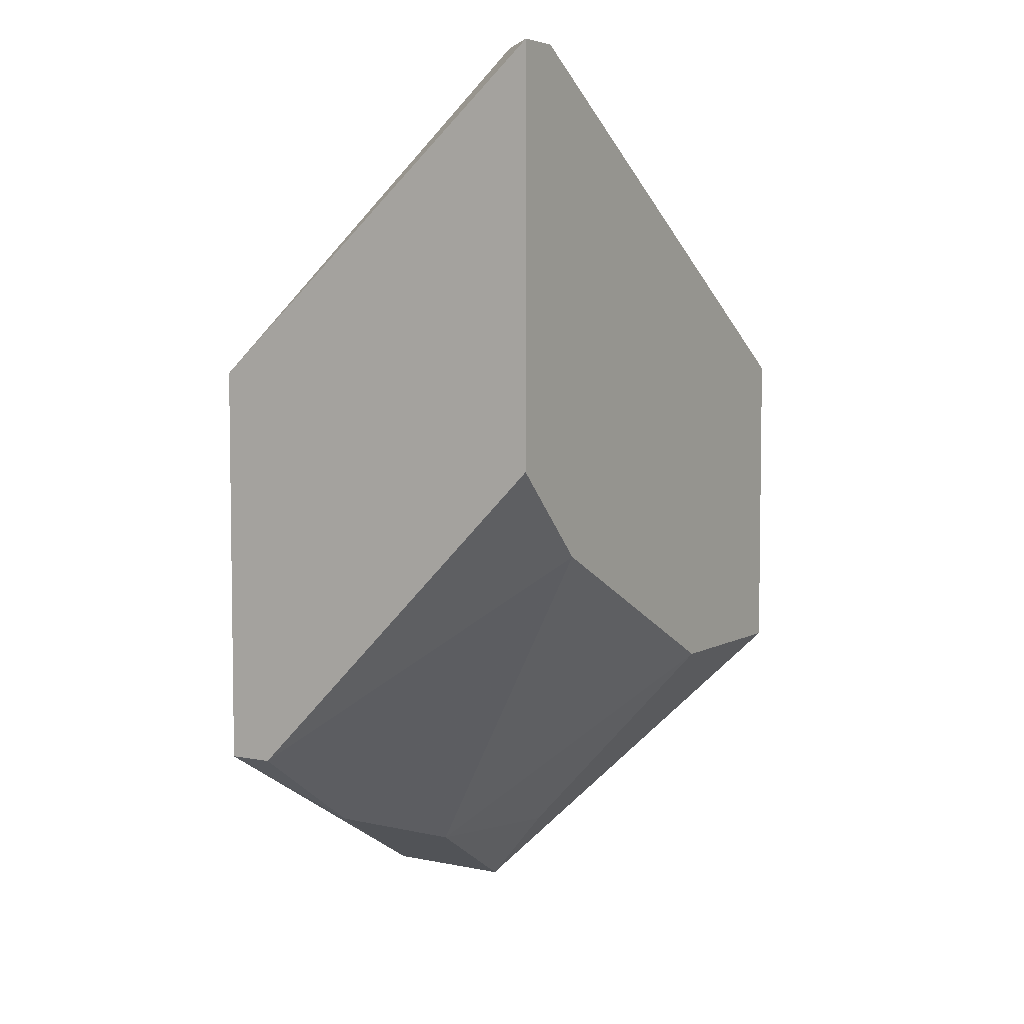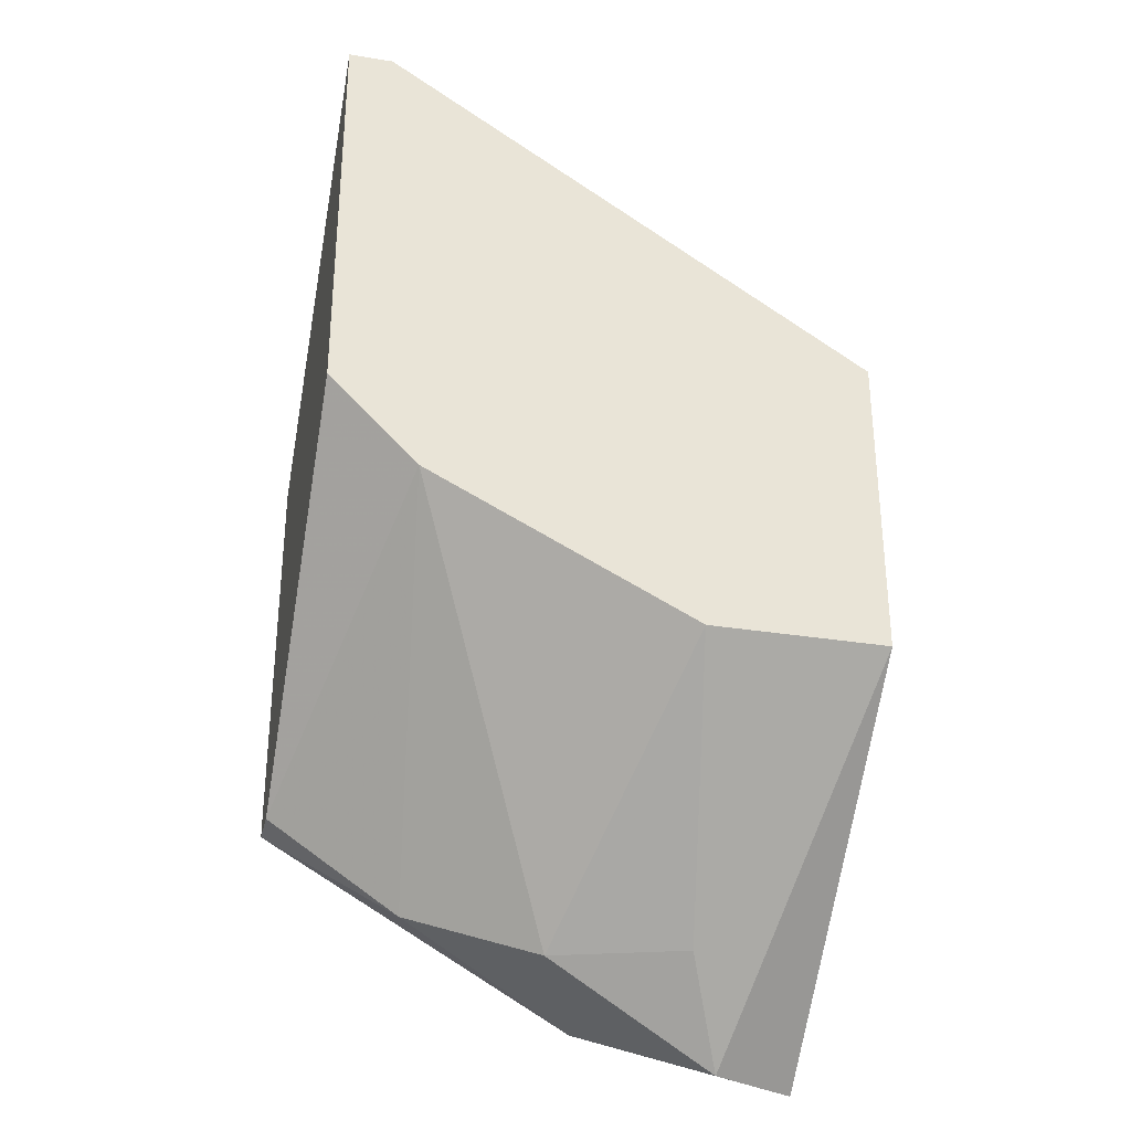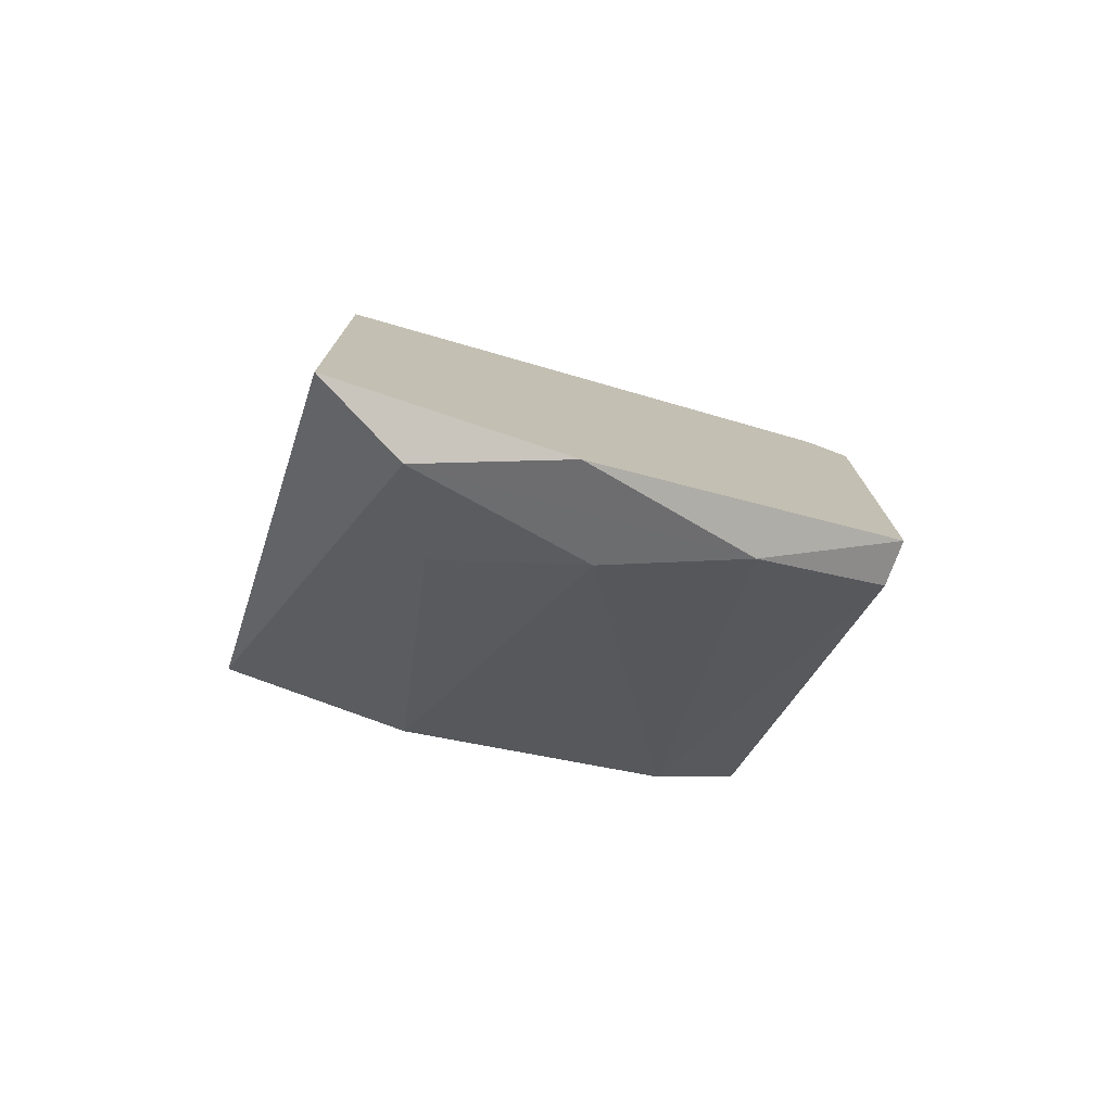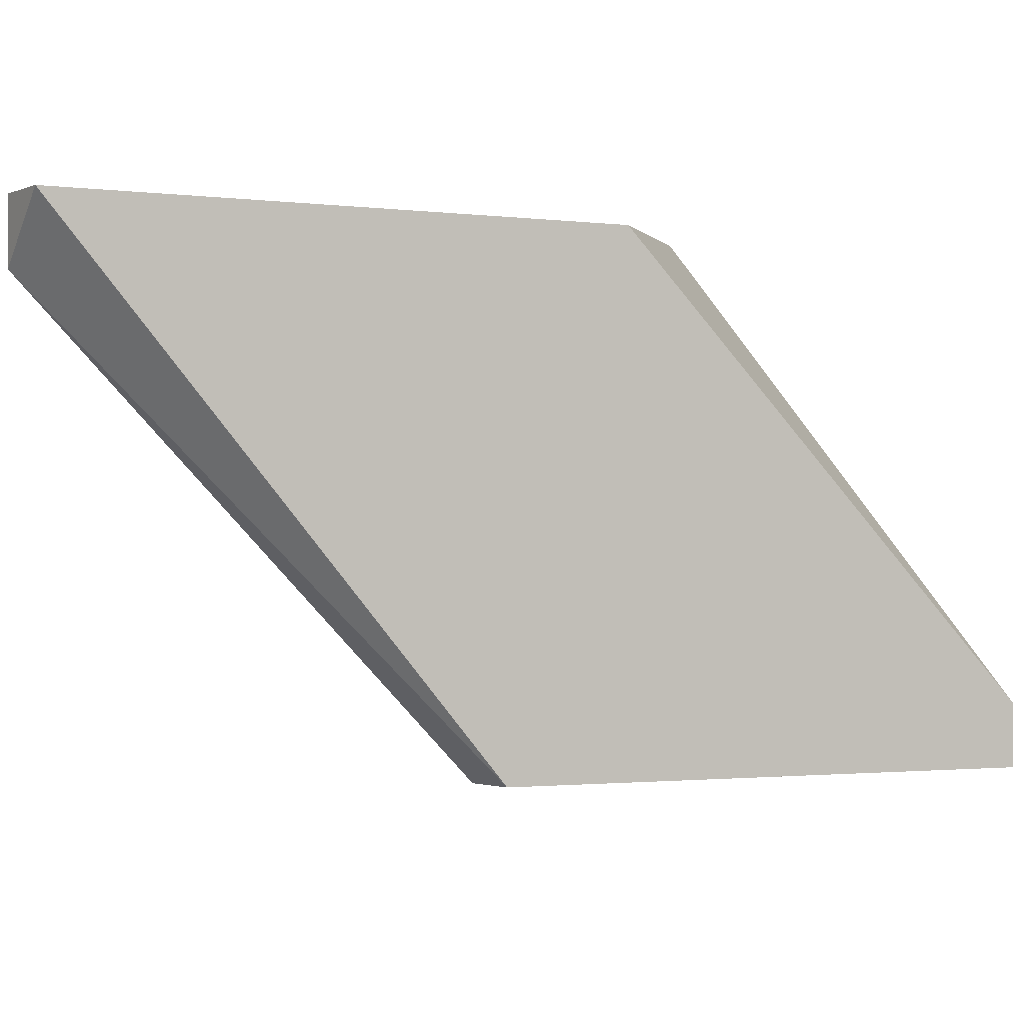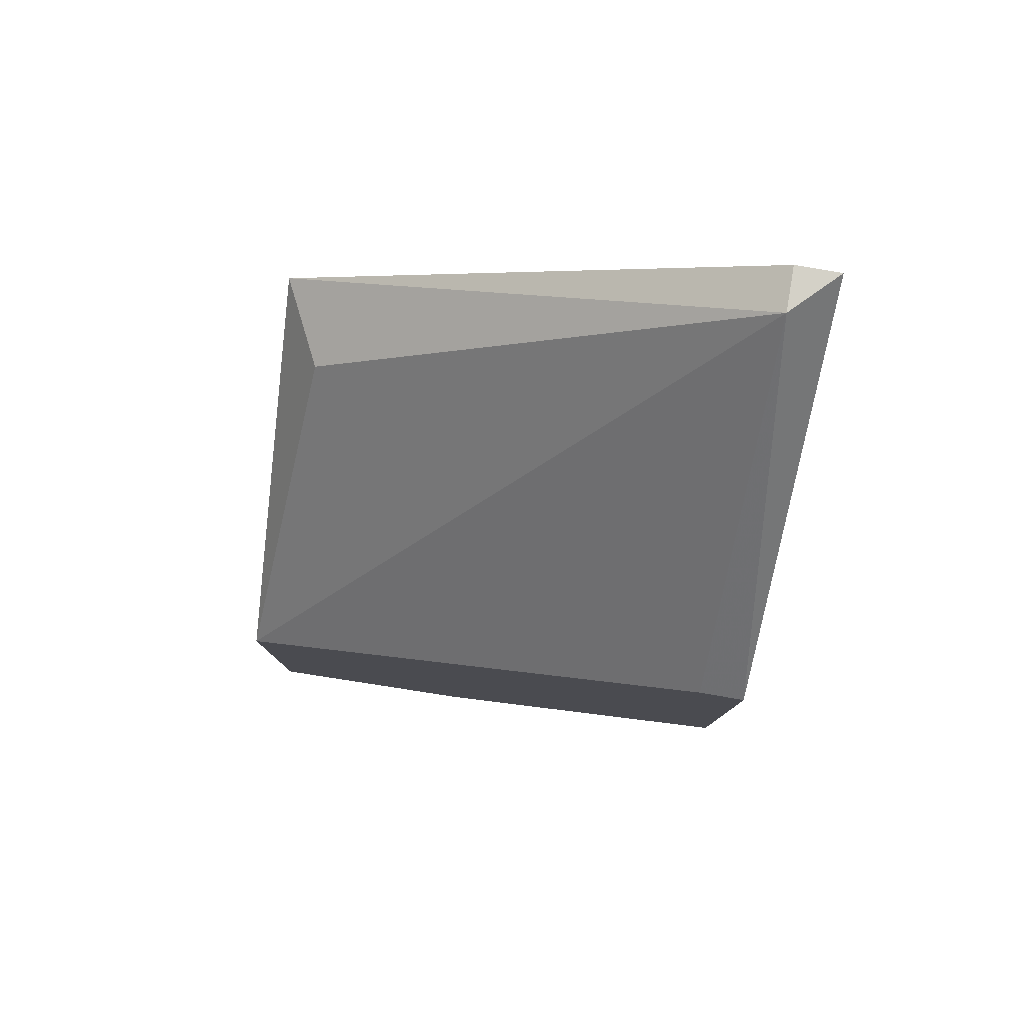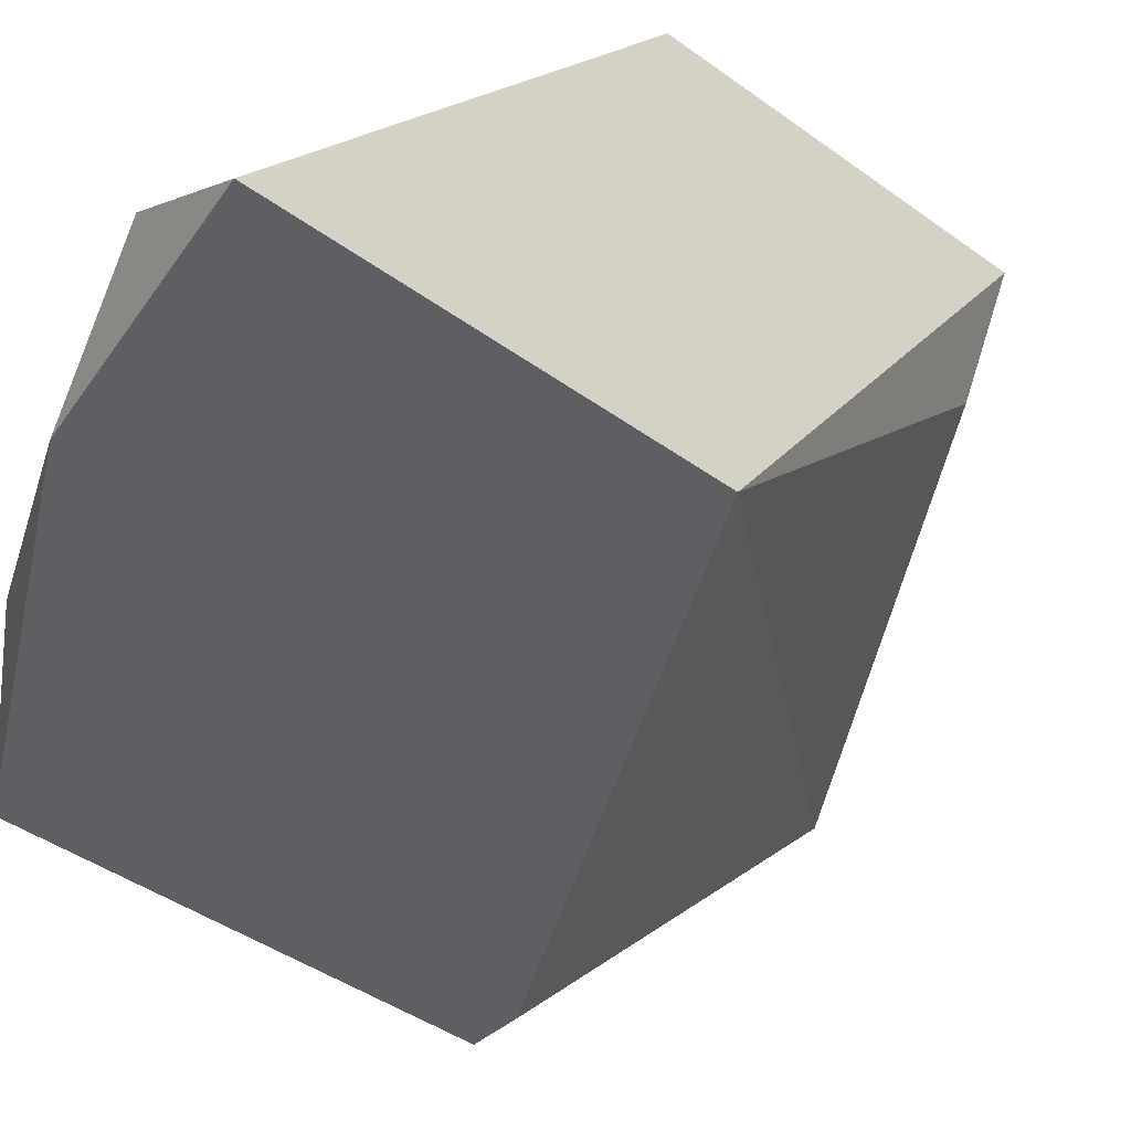
<metadata>
{"format":"obj","ext":"obj","renderer":"f3d","projection":"perspective","resolution":1024,"background":"white","views":[{"elev":5.2,"azim":121.4,"up":"+Z"},{"elev":-31.2,"azim":167.0,"up":"+Z"},{"elev":-76.4,"azim":-20.5,"up":"+Z"},{"elev":-1.2,"azim":60.3,"up":"+Y"},{"elev":79.8,"azim":9.7,"up":"+Z"},{"elev":-40.4,"azim":-132.1,"up":"+Y"}]}
</metadata>
<code>
v 0.0147 9.5e-05 -0.03807
v 0.0147 0.007071 -0.0311
v 0.0147 0.007071 -0.02213
v 0.0147 -0.000902 -0.0291
v 0.0147 -0.000902 -0.03807
v 0.01171 9.5e-05 -0.04006
v 0.008725 0.001091 -0.04106
v 0.01271 0.007071 -0.03309
v 0.01371 0.007071 -0.02213
v 0.01371 0.006074 -0.02213
v 0.01371 -0.000902 -0.0291
v 0.005736 0.002089 -0.04106
v 0.006732 0.007071 -0.03607
v 0.003742 0.005077 -0.0291
v 0.007728 -0.000902 -0.04205
v 0.004738 9.5e-05 -0.04305
v 0.002744 0.007071 -0.0291
v 0.002744 0.007071 -0.03607
v 0.002744 -0.000902 -0.04305
v 0.002744 -0.000902 -0.03508
f 16 6 15
f 3 4 5
f 4 20 5
f 9 3 18
f 3 5 2
f 18 3 2
f 9 18 17
f 18 20 17
f 5 20 19
f 20 18 19
f 3 9 10
f 4 3 10
f 9 17 10
f 18 2 8
f 17 20 14
f 20 10 14
f 10 17 14
f 18 8 13
f 8 6 7
f 12 13 7
f 13 8 7
f 20 4 11
f 4 10 11
f 10 20 11
f 2 5 1
f 8 2 1
f 5 6 1
f 6 8 1
f 19 18 16
f 13 12 16
f 18 13 16
f 12 7 16
f 7 6 16
f 5 19 15
f 6 5 15
f 19 16 15

</code>
